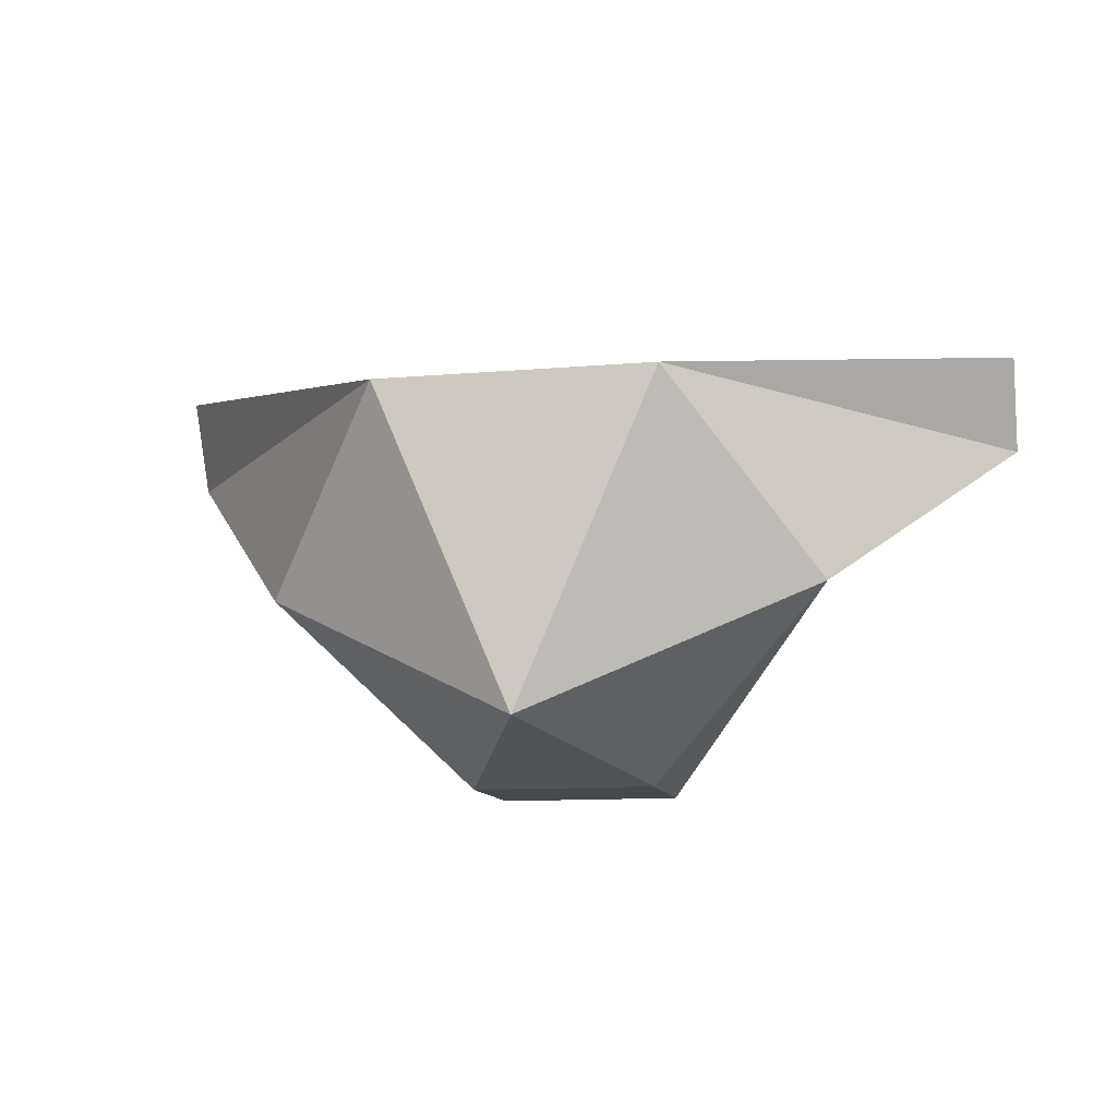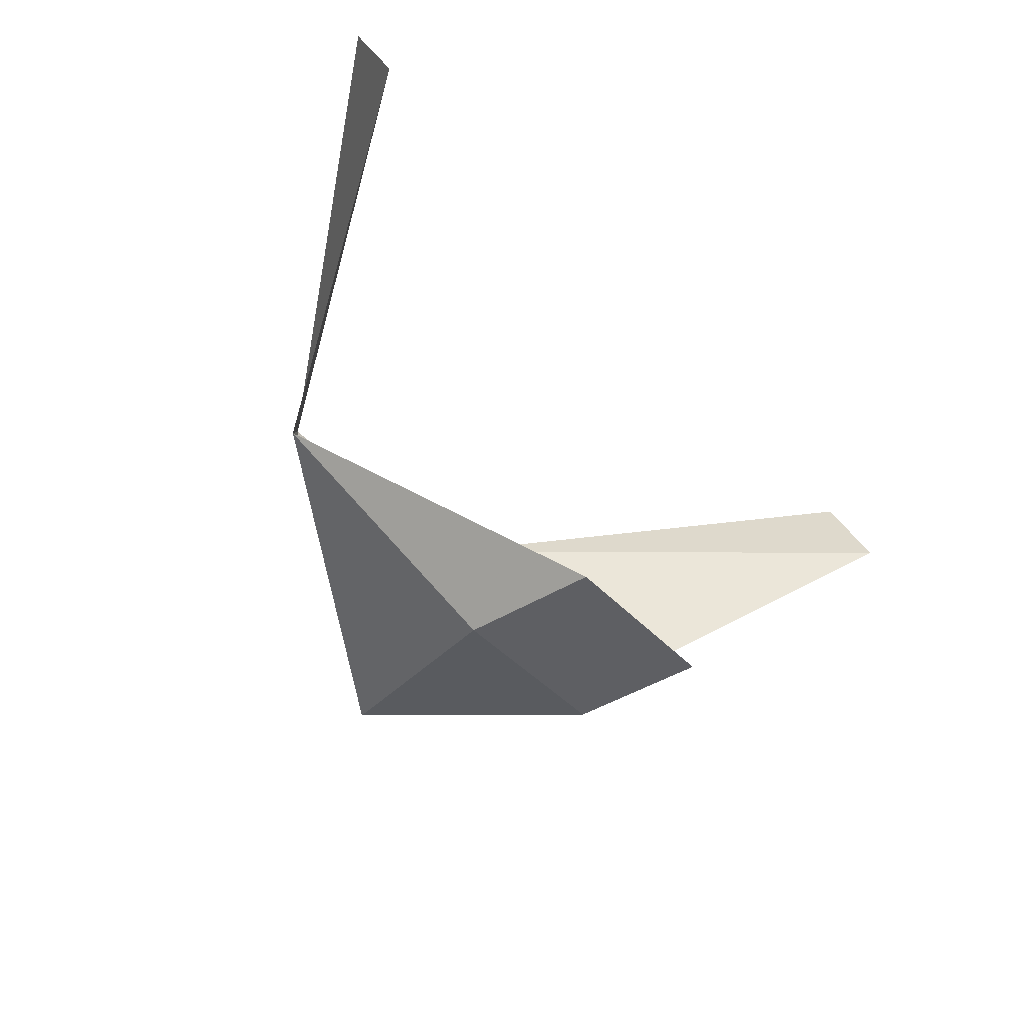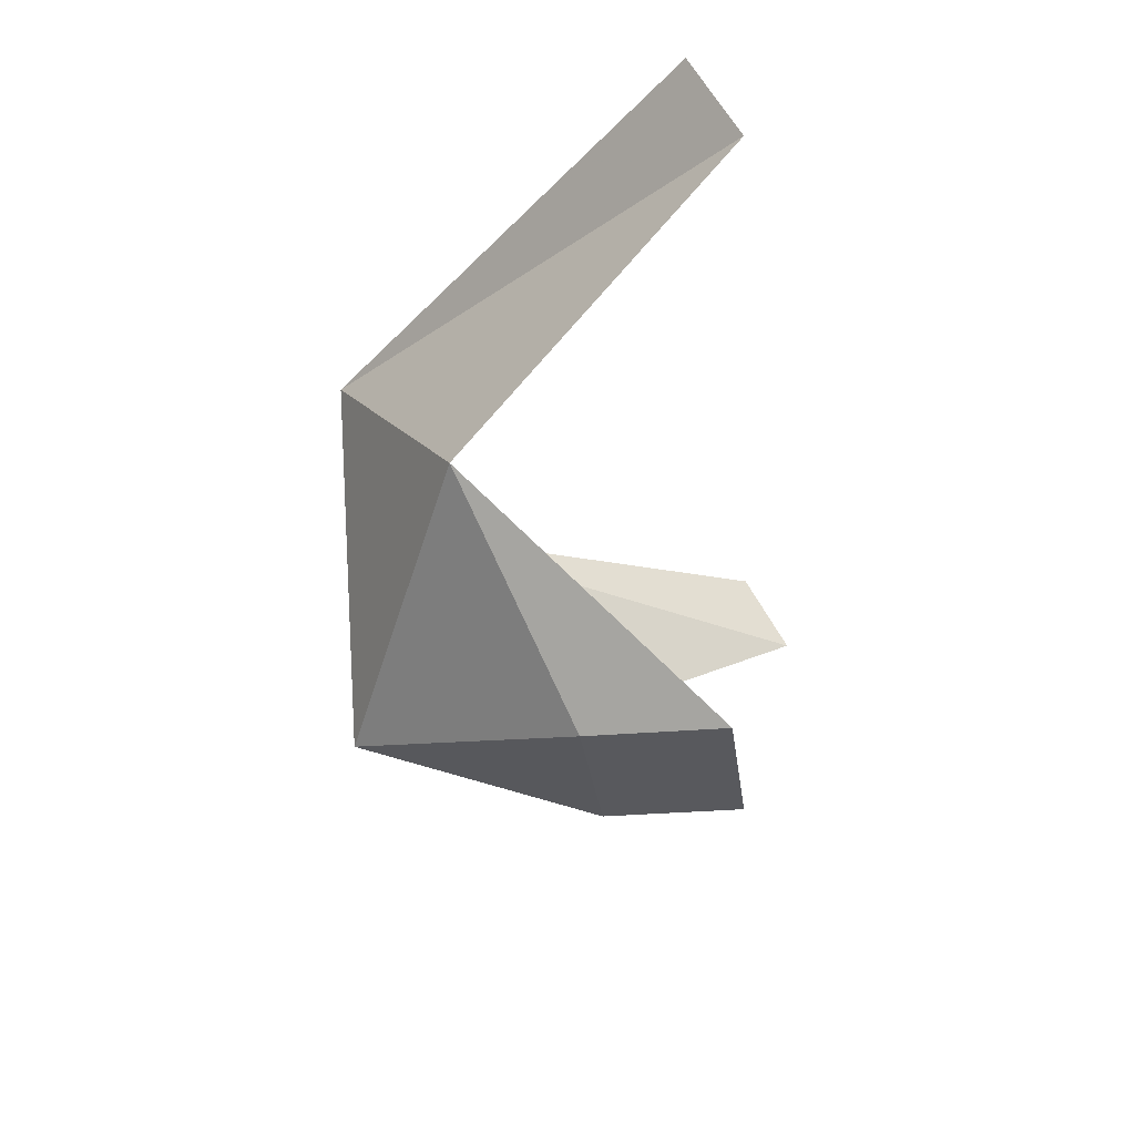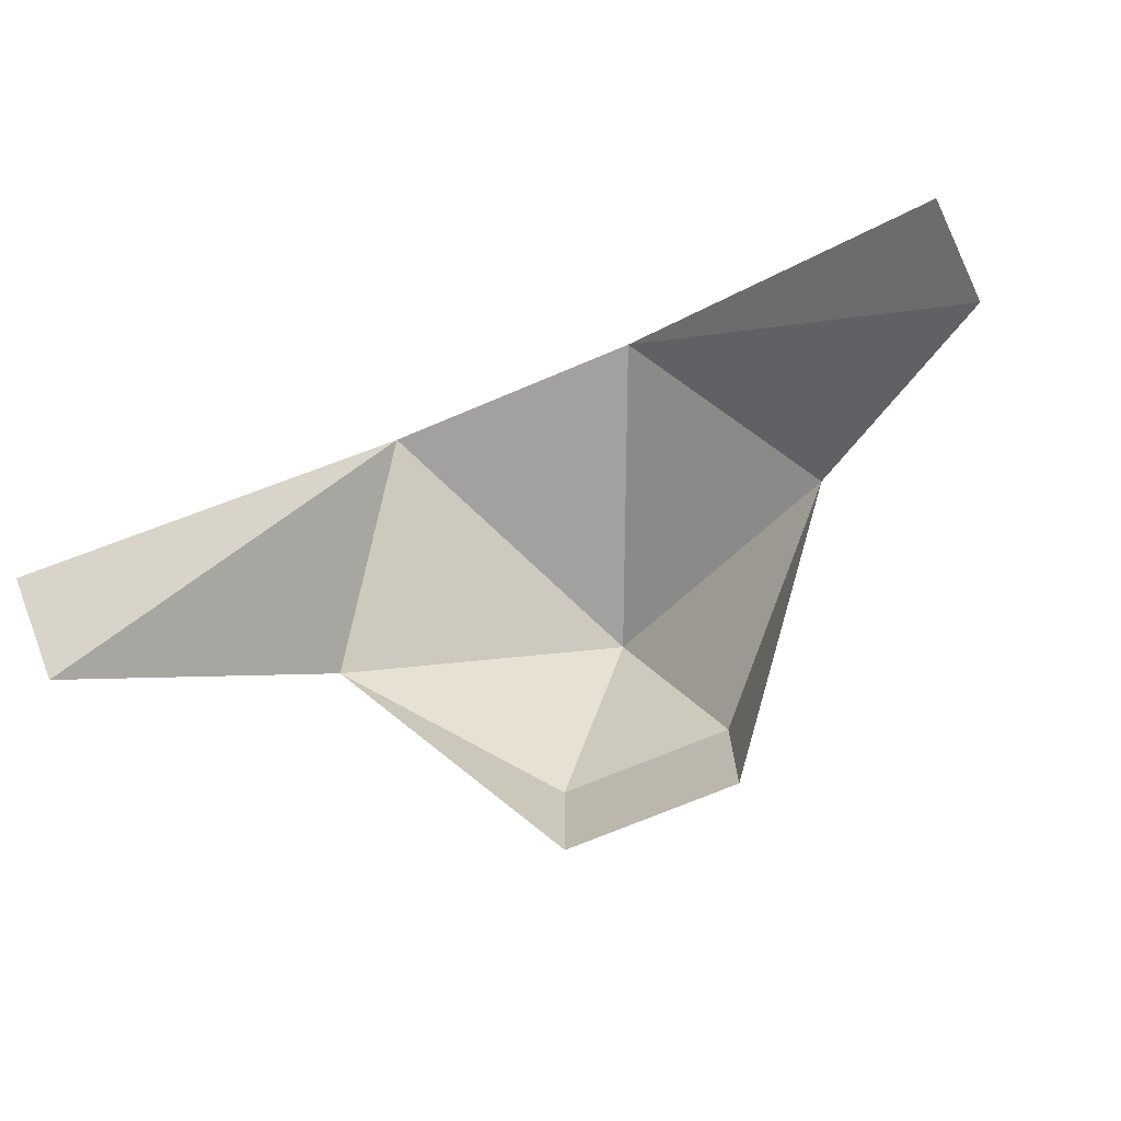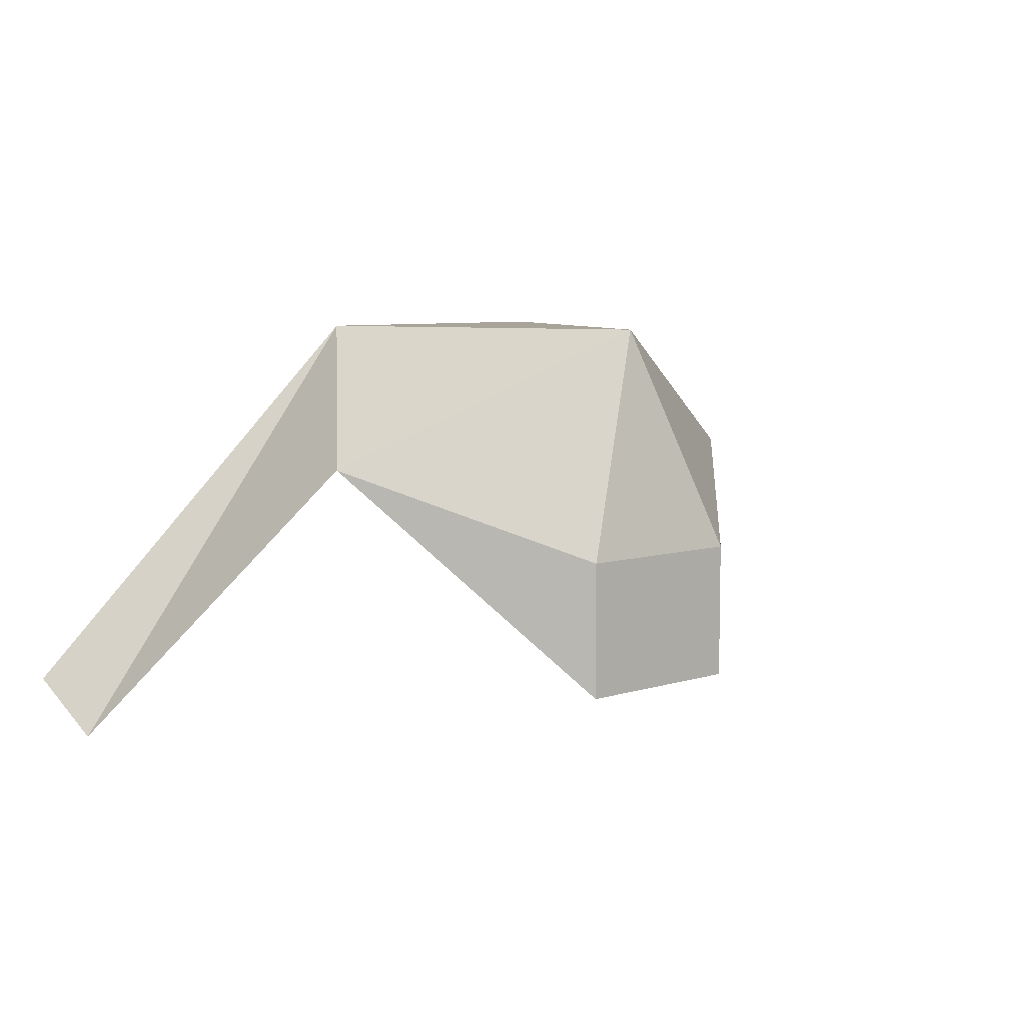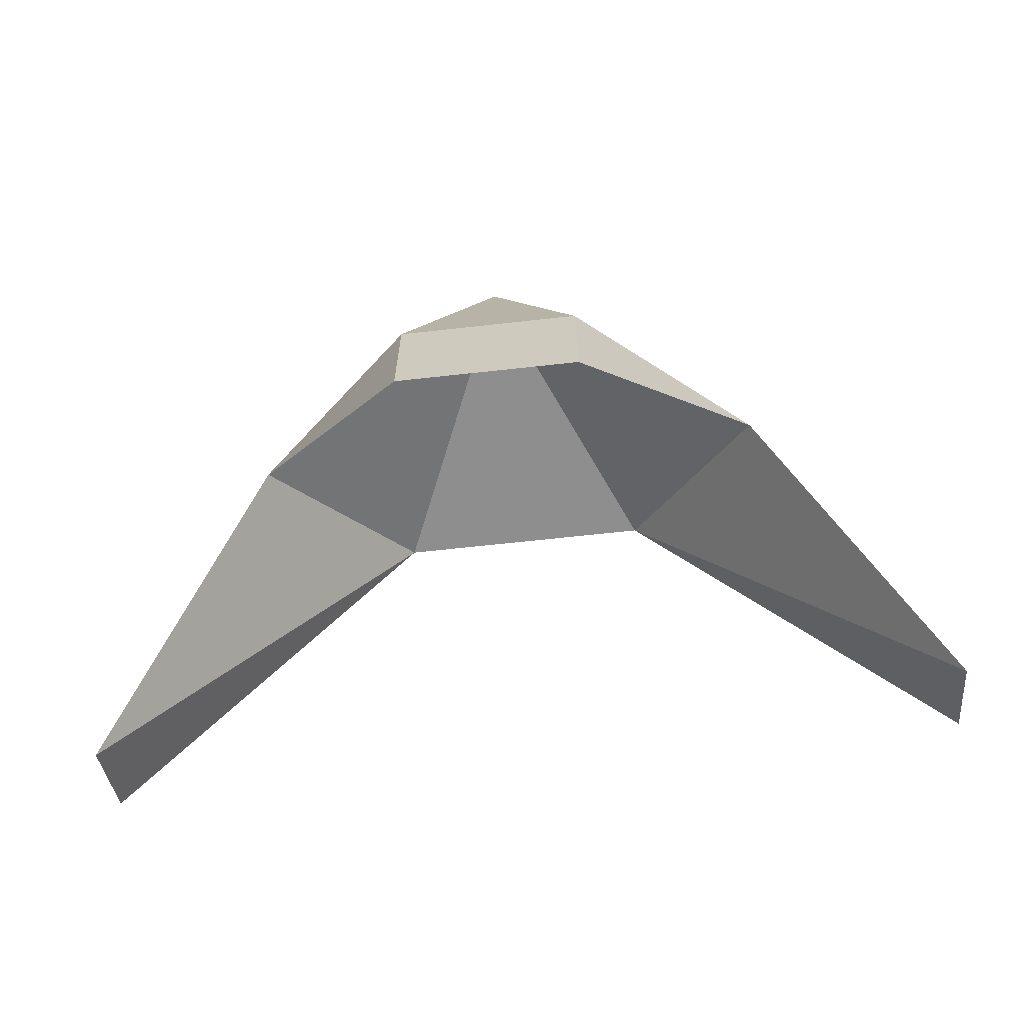
<metadata>
{"format":"obj","ext":"obj","renderer":"f3d","projection":"perspective","resolution":1024,"background":"white","views":[{"elev":-11.3,"azim":-168.0,"up":"+Z"},{"elev":-40.8,"azim":-52.3,"up":"+Z"},{"elev":-29.8,"azim":-82.7,"up":"+Z"},{"elev":-72.3,"azim":22.8,"up":"+Y"},{"elev":7.1,"azim":138.3,"up":"+Y"},{"elev":-65.0,"azim":-173.6,"up":"+Y"}]}
</metadata>
<code>
v 0.01562 -1.359 -0.1328
v 0 -1.32 -0.125
v 0.04688 -1.344 -0.1016
v 0.01562 -1.383 -0.1328
v -0.01562 -1.359 -0.1328
v -0.04688 -1.344 -0.1016
v -0.02344 -1.32 -0.07031
v 0.02344 -1.32 -0.07031
v 0.07812 -1.391 -0.07031
v 0.07812 -1.383 -0.05469
v -0.07812 -1.391 -0.07031
v -0.07812 -1.383 -0.05469
v -0.01562 -1.383 -0.1328
f 1 2 3
f 1 5 2
f 2 5 6
f 2 6 7
f 2 7 8
f 2 8 3
f 3 8 9
f 9 8 10
f 11 12 7
f 11 7 6
f 1 3 4
f 1 4 5
f 5 4 13
f 5 13 6

</code>
